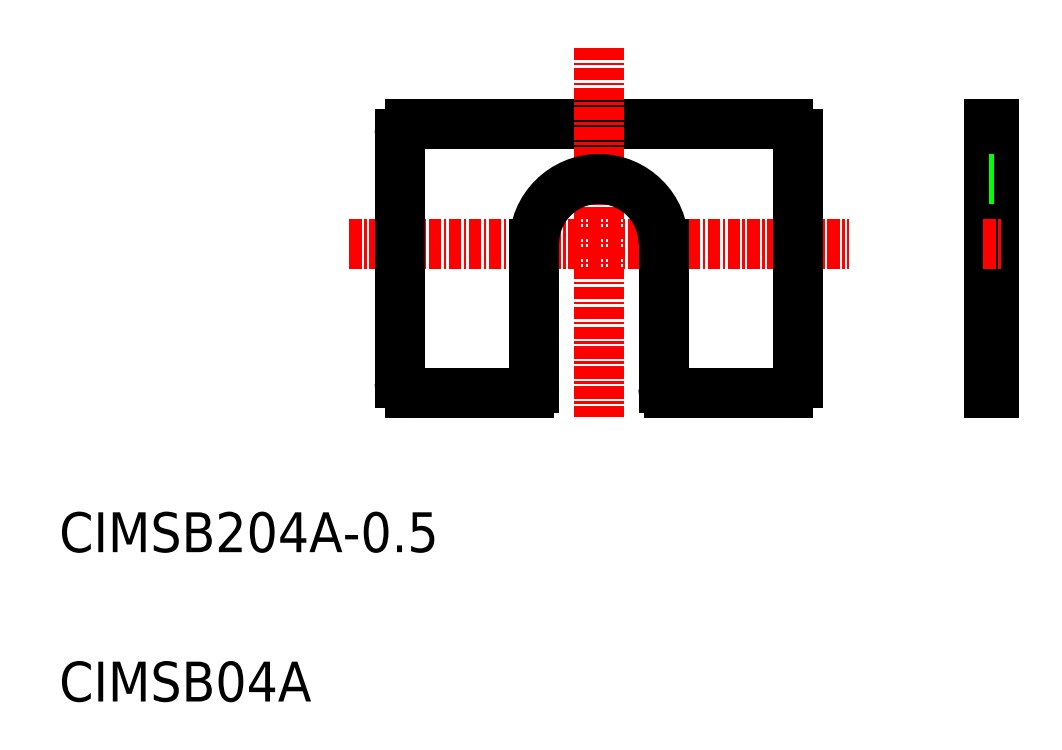
<metadata>
{"format":"dxf","ext":"dxf","renderer":"ezdxf+matplotlib","layout":"modelspace","background":"white","min_lineweight":24,"dpi":150}
</metadata>
<code>
0
SECTION
2
ENTITIES
0
LINE
8
0
10
45.2
20
40.98
30
0
11
57.2
21
40.98
31
0
0
LINE
8
CENTER
10
39.13
20
55.98
30
0
11
89.28
21
55.98
31
0
0
LINE
8
0
10
45.2
20
67.98
30
0
11
83.2
21
67.98
31
0
0
TEXT
8
0
10
10
20
10
30
0
40
4
1
CIMSB04A
0
TEXT
8
0
10
10
20
25
30
0
40
4
1
CIMSB204A-0.5
0
LINE
8
0
10
44.2
20
66.98
30
0
11
44.2
21
41.98
31
0
0
ARC
8
0
10
45.2
20
41.98
30
0
40
1
50
180
51
270
0
ARC
8
0
10
45.2
20
66.98
30
0
40
1
50
90
51
180
0
LINE
8
CENTER
10
64.2
20
75.66
30
0
11
64.2
21
38.58
31
0
0
LINE
8
0
10
71.2
20
40.98
30
0
11
83.2
21
40.98
31
0
0
LINE
8
0
10
57.7
20
55.98
30
0
11
57.7
21
41.48
31
0
0
LINE
8
0
10
70.7
20
55.98
30
0
11
70.7
21
41.48
31
0
0
ARC
8
0
10
57.2
20
41.48
30
0
40
0.5
50
270
51
0
0
ARC
8
0
10
71.2
20
41.48
30
0
40
0.5
50
180
51
270
0
ARC
8
0
10
71.2
20
41.48
30
0
40
0.5
50
180
51
270
0
LINE
8
0
10
70.7
20
48.73
30
0
11
70.7
21
48.73
31
0
0
LINE
8
0
10
70.7
20
52.35
30
0
11
70.7
21
52.35
31
0
0
ARC
8
0
10
64.2
20
55.98
30
0
40
6.5
50
0
51
180
0
LINE
8
0
10
84.2
20
66.98
30
0
11
84.2
21
41.98
31
0
0
ARC
8
0
10
83.2
20
41.98
30
0
40
1
50
270
51
6.4e-14
0
ARC
8
0
10
83.2
20
66.98
30
0
40
1
50
6.4e-14
51
90
0
LINE
8
0
10
103.4
20
67.98
30
0
11
103.4
21
40.98
31
0
0
LINE
8
0
10
103.9
20
67.98
30
0
11
103.9
21
40.98
31
0
0
LINE
8
0
10
103.4
20
40.98
30
0
11
103.9
21
40.98
31
0
0
LINE
8
CENTER
10
102.8
20
55.98
30
0
11
104.7
21
55.98
31
0
0
LINE
8
0
10
103.4
20
67.98
30
0
11
103.9
21
67.98
31
0
0
LINE
8
0
10
103.4
20
62.48
30
0
11
103.9
21
62.48
31
0
0
ENDSEC
0
EOF

</code>
